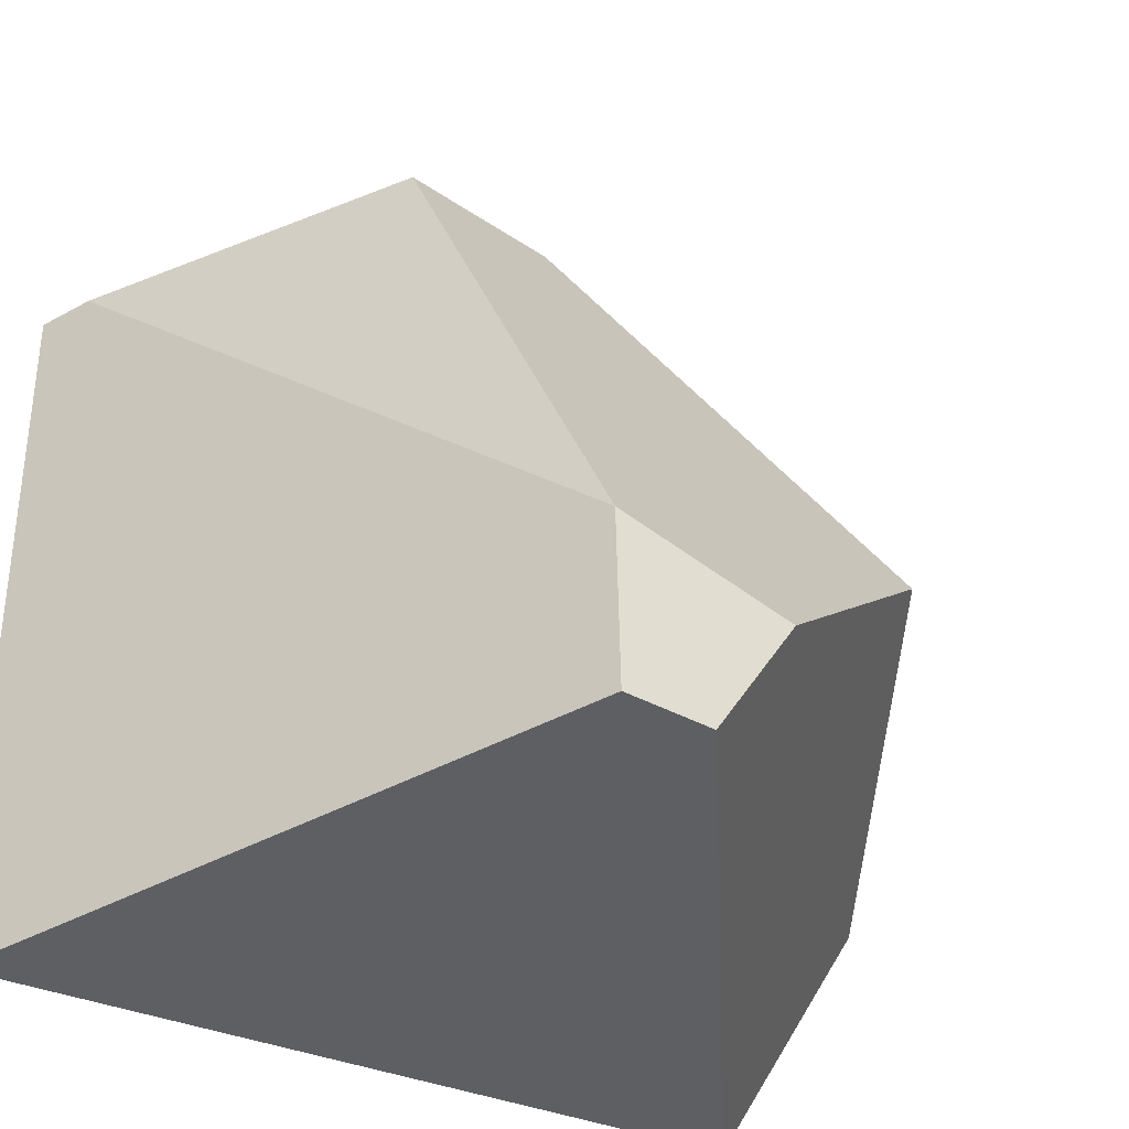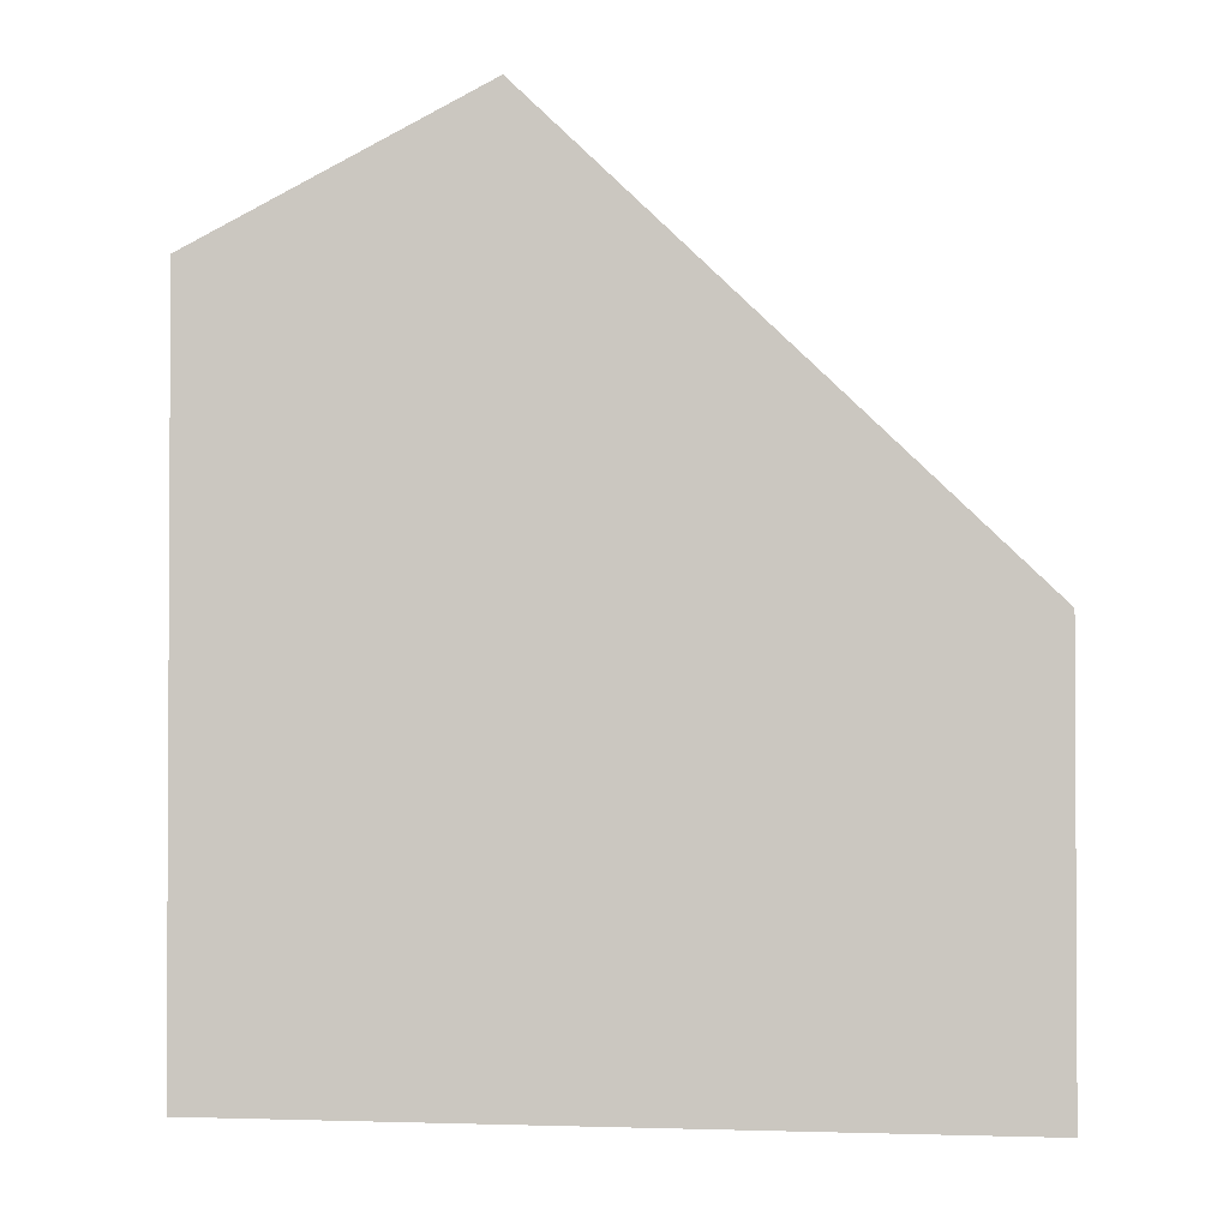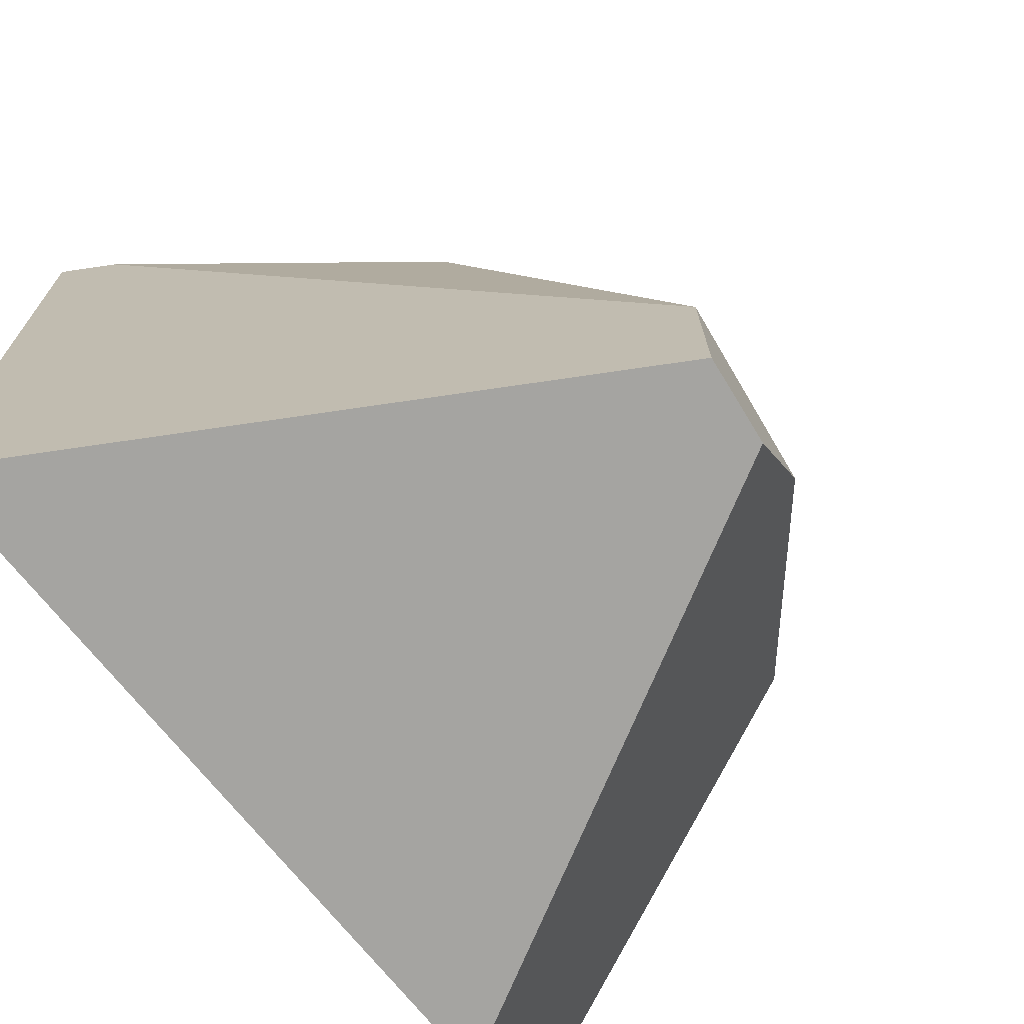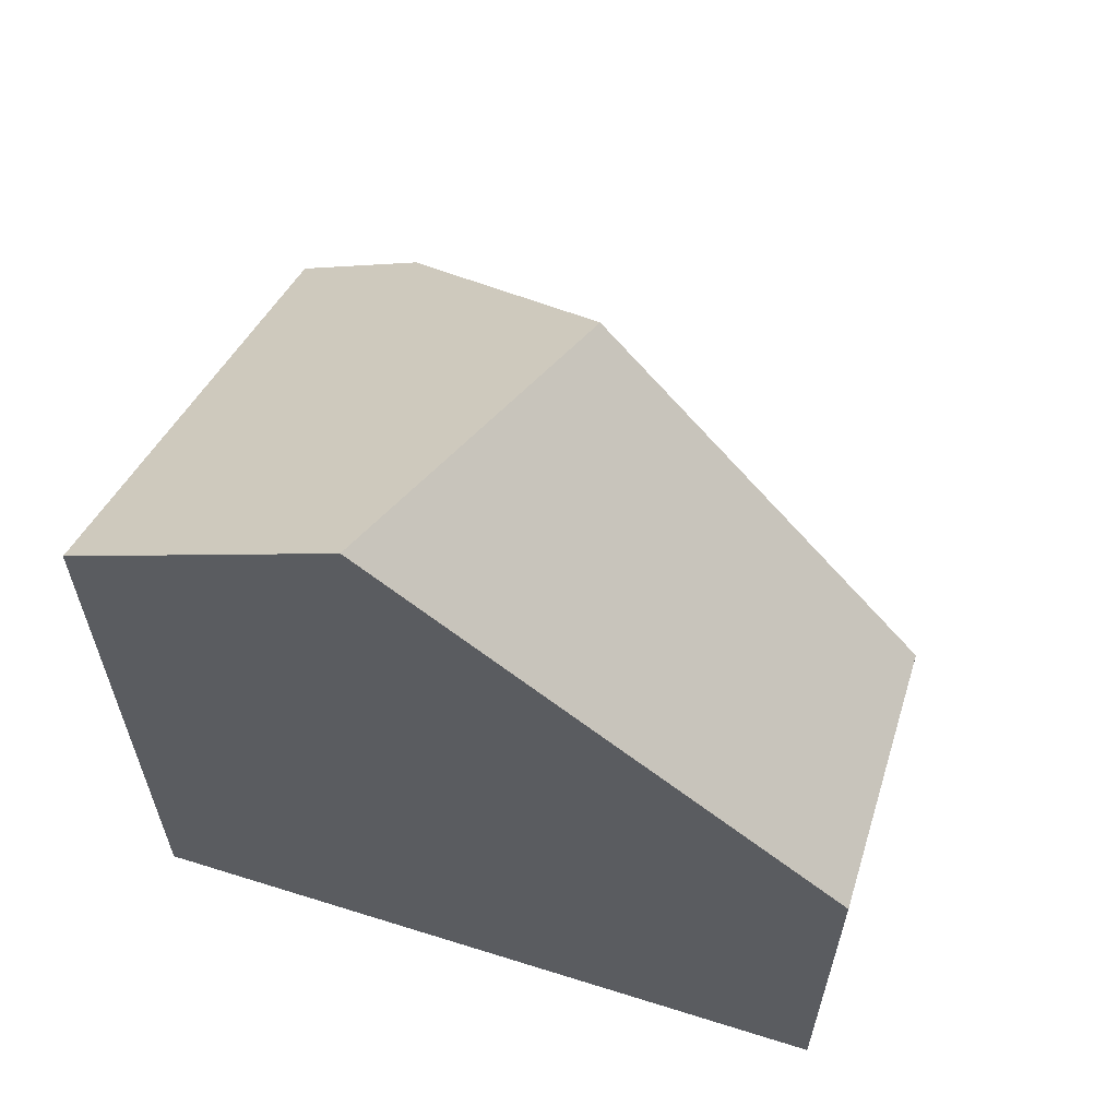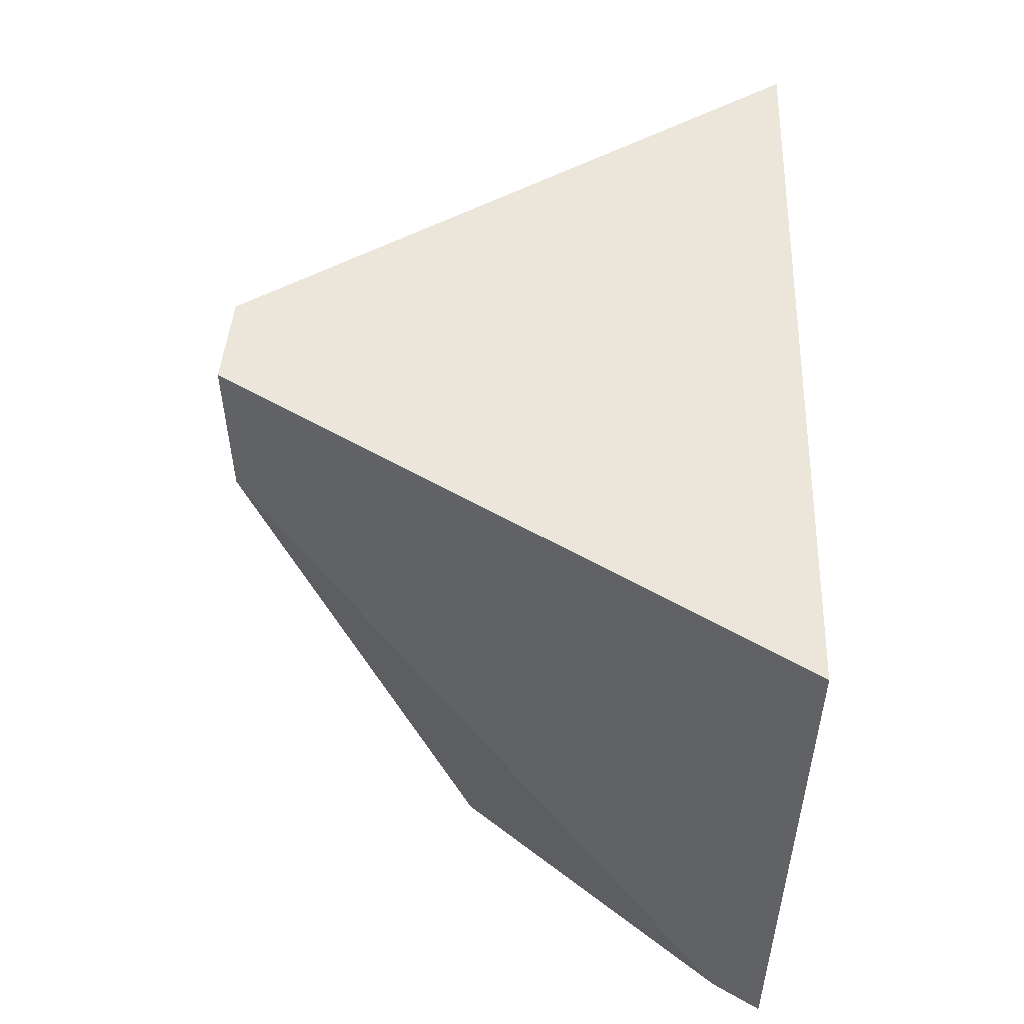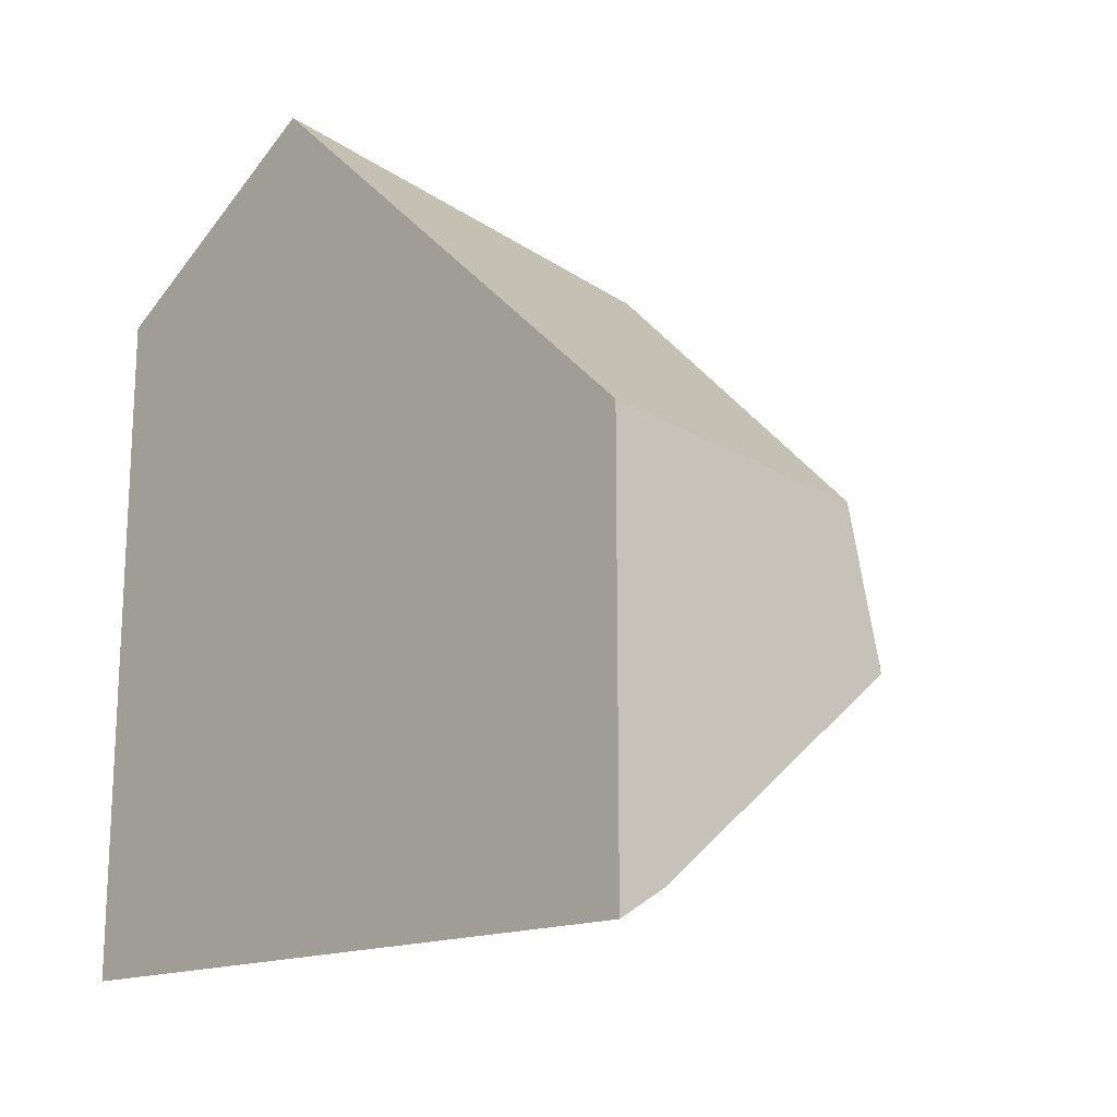
<metadata>
{"format":"obj","ext":"obj","renderer":"f3d","projection":"perspective","resolution":1024,"background":"white","views":[{"elev":-41.3,"azim":64.8,"up":"+Z"},{"elev":-1.7,"azim":-91.6,"up":"+Y"},{"elev":-73.4,"azim":39.2,"up":"+Z"},{"elev":61.1,"azim":-72.8,"up":"+Y"},{"elev":-33.0,"azim":-179.5,"up":"+Y"},{"elev":-17.1,"azim":-42.7,"up":"+Y"}]}
</metadata>
<code>
g wall__sh_56
v -0.3112 -0.4661 -0.4159
v -0.3112 -0.4879 0.3732
v -0.3112 -0.489 0.4159
v 0.309 -0.09487 -0.4159
v 0.3112 -0.09901 -0.2186
v -0.3112 0.3214 -0.4159
v 0.2962 -0.002611 -0.4159
v 0.285 0.08689 -0.2643
v -0.255 -0.4554 0.4159
v 0.05935 -0.2035 0.4159
v -0.3112 -0.002878 0.4159
v -0.3112 0.1347 0.2684
v -0.3112 0.489 -0.1116
v 0.1012 0.3379 0.01322
v 0.01641 -0.03049 0.4159
v -0.3112 -0.4661 -0.4159
v -0.3112 -0.4661 -0.4159
v -0.3112 -0.4879 0.3732
v -0.3112 -0.4879 0.3732
v -0.3112 -0.4879 0.3732
v -0.3112 -0.4879 0.3732
v -0.3112 -0.4879 0.3732
v -0.3112 -0.4879 0.3732
v -0.3112 -0.4879 0.3732
v -0.3112 -0.489 0.4159
v -0.3112 -0.489 0.4159
v -0.3112 -0.489 0.4159
v 0.309 -0.09487 -0.4159
v 0.309 -0.09487 -0.4159
v 0.309 -0.09487 -0.4159
v 0.309 -0.09487 -0.4159
v 0.3112 -0.09901 -0.2186
v 0.3112 -0.09901 -0.2186
v 0.3112 -0.09901 -0.2186
v 0.3112 -0.09901 -0.2186
v 0.3112 -0.09901 -0.2186
v -0.3112 0.3214 -0.4159
v -0.3112 0.3214 -0.4159
v -0.3112 0.3214 -0.4159
v -0.3112 0.3214 -0.4159
v -0.3112 0.3214 -0.4159
v -0.3112 0.3214 -0.4159
v -0.3112 0.3214 -0.4159
v 0.2962 -0.002611 -0.4159
v 0.2962 -0.002611 -0.4159
v 0.2962 -0.002611 -0.4159
v 0.285 0.08689 -0.2643
v 0.285 0.08689 -0.2643
v 0.285 0.08689 -0.2643
v 0.285 0.08689 -0.2643
v 0.285 0.08689 -0.2643
v -0.255 -0.4554 0.4159
v -0.255 -0.4554 0.4159
v -0.255 -0.4554 0.4159
v 0.05935 -0.2035 0.4159
v 0.05935 -0.2035 0.4159
v 0.05935 -0.2035 0.4159
v 0.05935 -0.2035 0.4159
v 0.05935 -0.2035 0.4159
v -0.3112 -0.002878 0.4159
v -0.3112 -0.002878 0.4159
v -0.3112 -0.002878 0.4159
v -0.3112 -0.002878 0.4159
v -0.3112 0.1347 0.2684
v -0.3112 0.1347 0.2684
v -0.3112 0.1347 0.2684
v -0.3112 0.1347 0.2684
v -0.3112 0.1347 0.2684
v -0.3112 0.489 -0.1116
v -0.3112 0.489 -0.1116
v 0.1012 0.3379 0.01322
v 0.1012 0.3379 0.01322
v 0.1012 0.3379 0.01322
v 0.1012 0.3379 0.01322
v 0.01641 -0.03049 0.4159
v 0.01641 -0.03049 0.4159
v 0.01641 -0.03049 0.4159
v 0.01641 -0.03049 0.4159
g wall__sh_56_0
f 6 16 19
f 29 17 37
f 45 31 38
f 25 53 10
f 22 26 11
f 13 40 12
f 41 23 64
f 27 57 60
f 65 24 61
f 62 59 76
f 2 1 4
f 18 28 5
f 8 32 7
f 33 30 44
f 47 46 39
f 9 3 20
f 52 21 34
f 55 35 48
f 54 36 56
f 14 49 42
f 15 50 71
f 58 51 75
f 72 43 69
f 73 70 66
f 77 74 67
f 68 63 78

</code>
